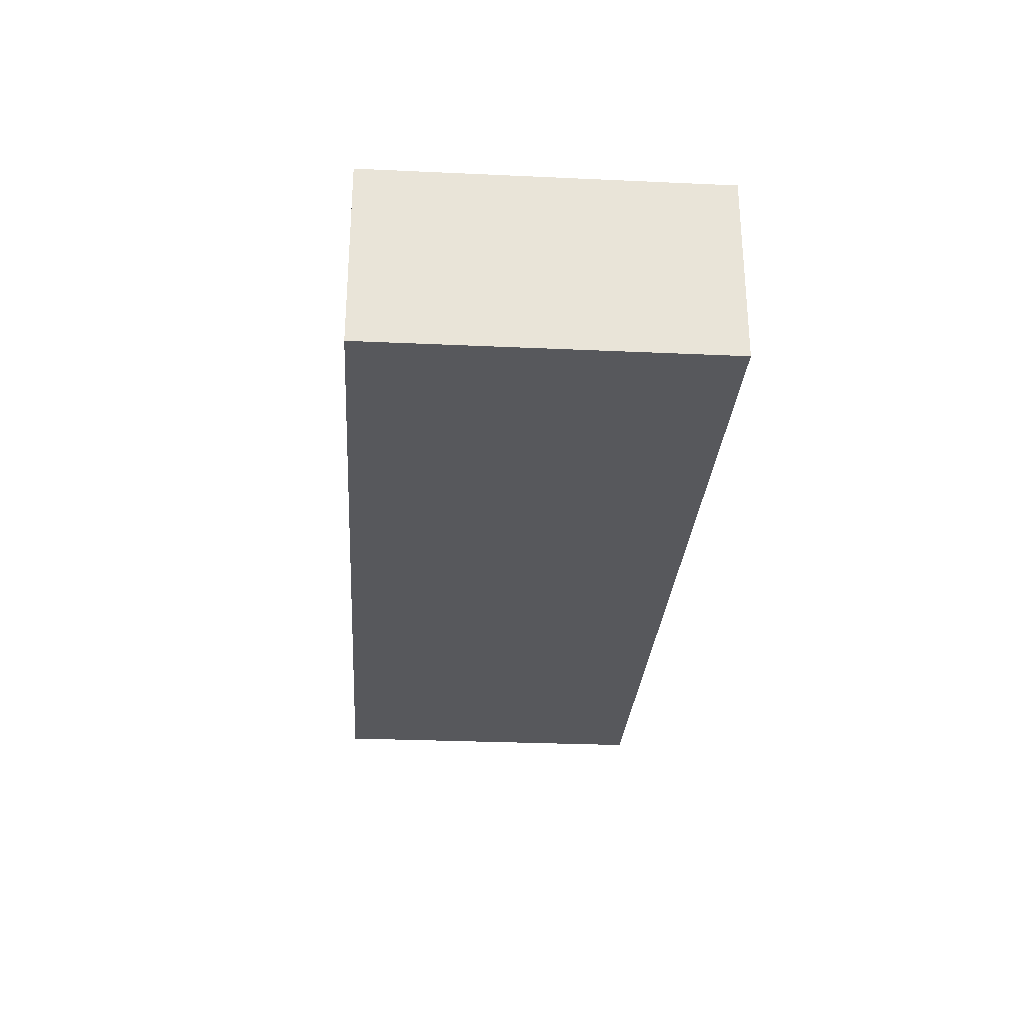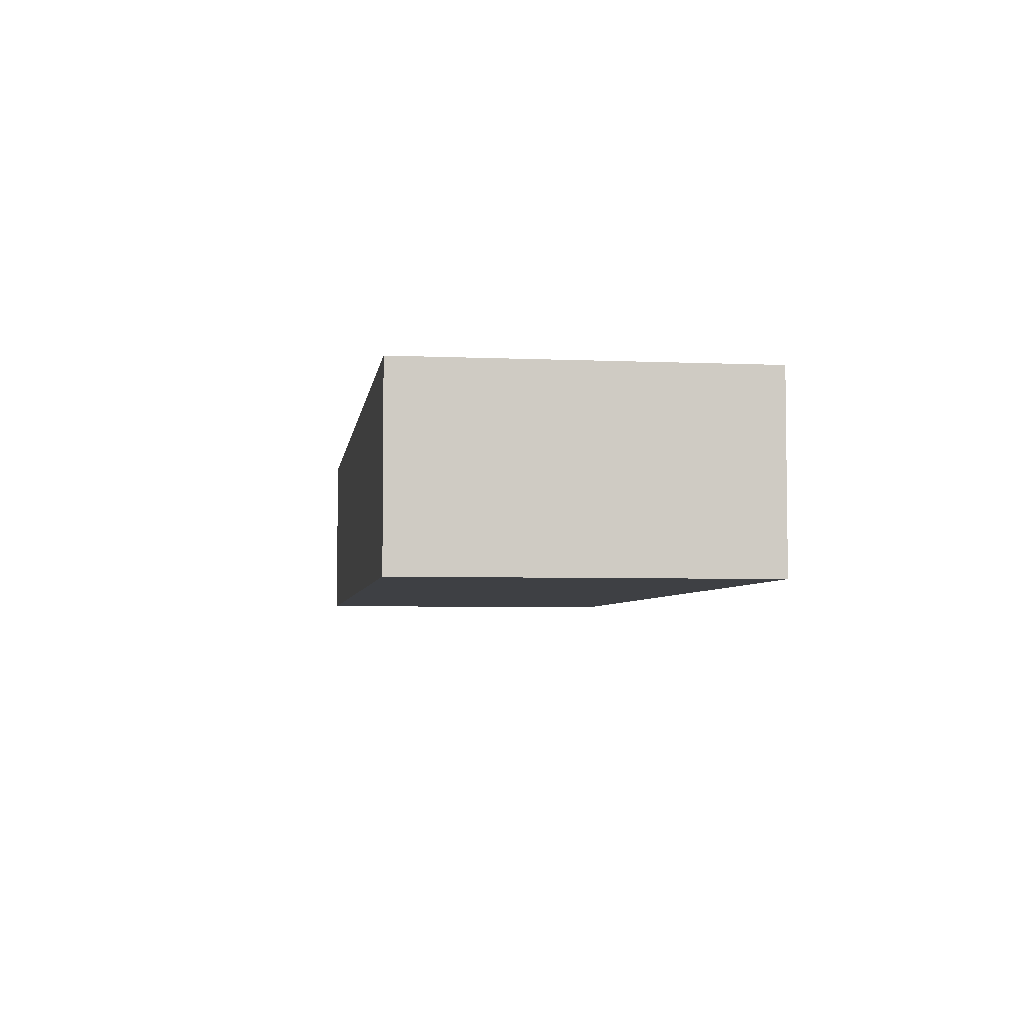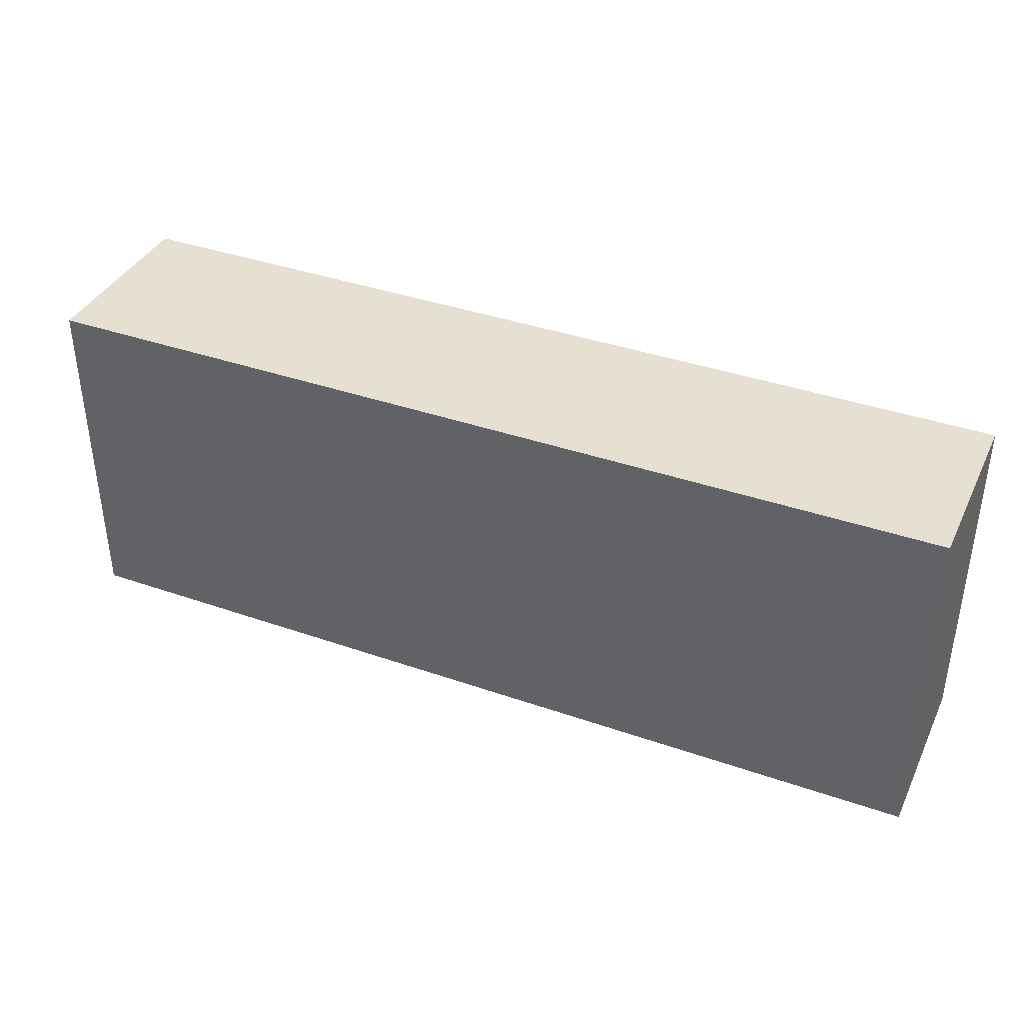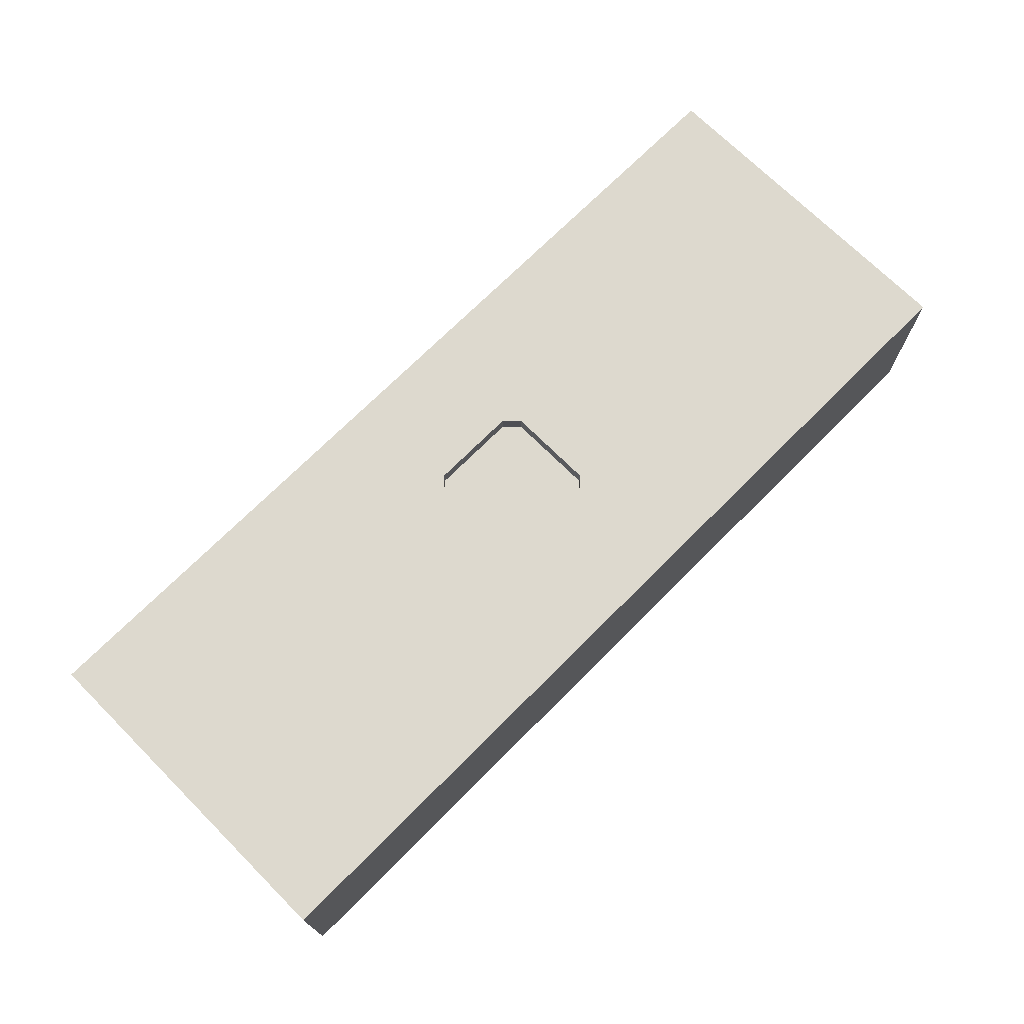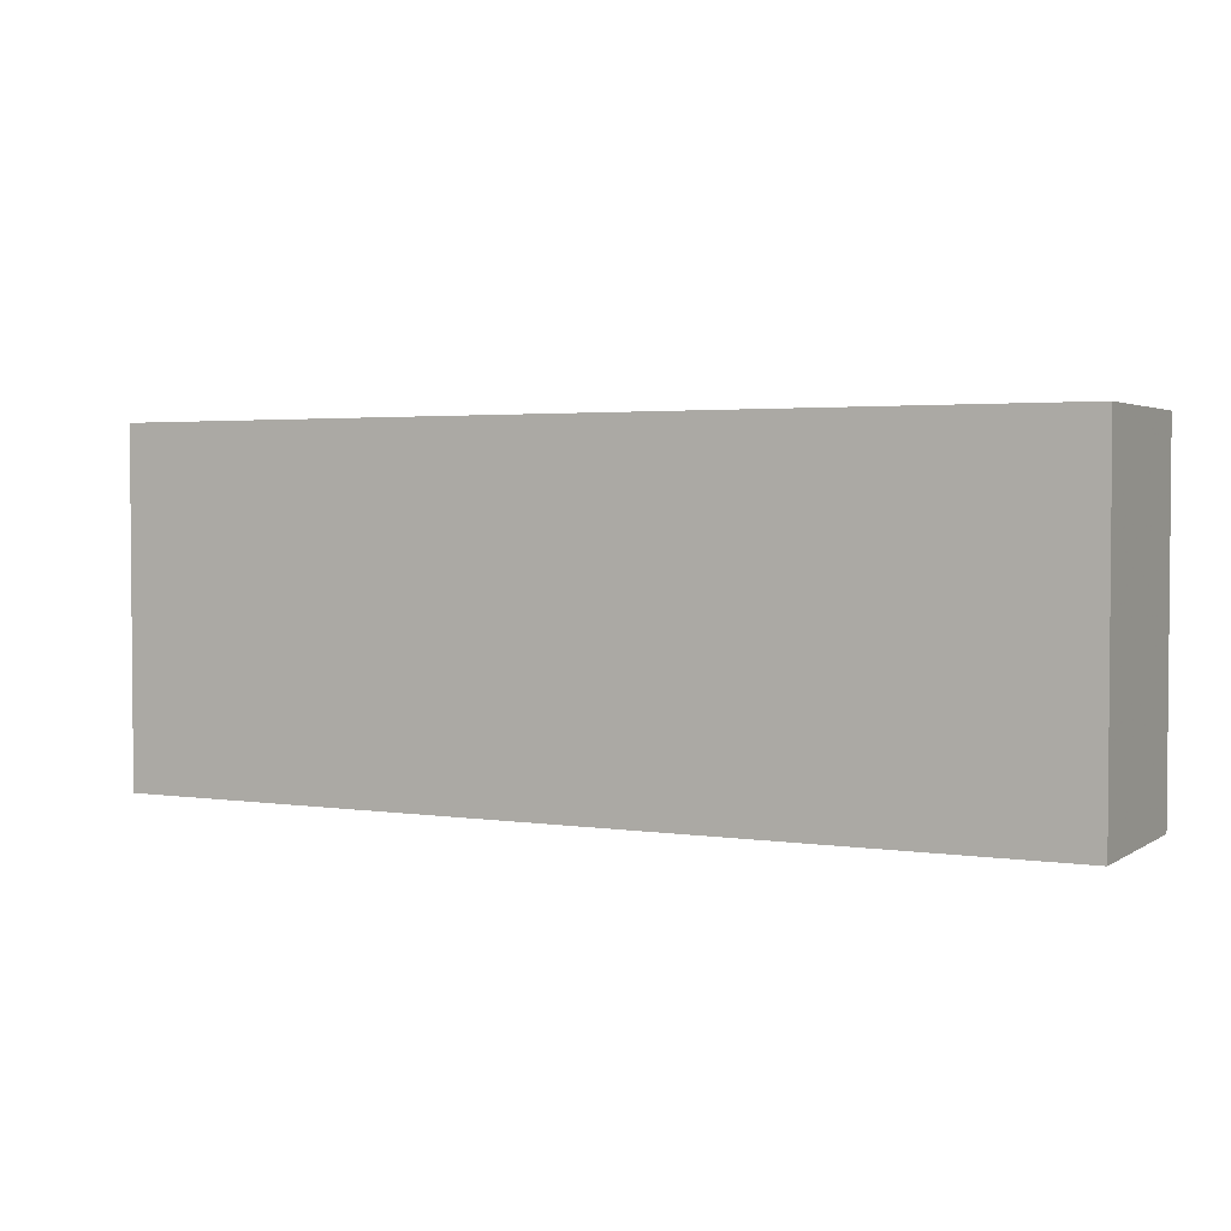
<metadata>
{"format":"obj","ext":"obj","renderer":"f3d","projection":"perspective","resolution":1024,"background":"white","views":[{"elev":-28.5,"azim":-93.9,"up":"+Z"},{"elev":-4.6,"azim":82.0,"up":"+Z"},{"elev":38.3,"azim":-156.2,"up":"+Y"},{"elev":71.7,"azim":134.9,"up":"+Z"},{"elev":2.8,"azim":-152.6,"up":"+Y"}]}
</metadata>
<code>
v 400 95.3 36.23
v 364.4 0 80
v 0 150 57.4
v 0 60.98 54.39
v 400 130.6 15.27
v 311 23.17 80
v 21.63 150 60.2
v 400 80 19.84
v 400 122.2 0
v 52.42 124.4 80
v 120 125.9 0
v 171.7 47.84 0
v 19.52 73.64 80
v 400 19.55 62.33
v 69.7 78.69 80
v 143.7 0 58.31
v 373.2 89.68 80
v 340.5 150 80
v 102.2 0 80
v 26.82 57.4 0
v 400 34.88 0
v 346.8 150 29.69
v 239.9 117.4 80
v 400 21.07 26.71
v 346.1 78.56 0
v 79.26 50.16 0
v 71.75 150 0
v 242.3 85.94 0
v 0 38.76 0
v 137 71.78 80
v 205.1 56.84 0
v 29.73 25.32 0
v 286.4 92.96 0
v 55.67 116.9 0
v 400 0 46.26
v 0 150 35.32
v 318.4 150 0
v 269.8 0 80
v 139 18.4 0
v 287.3 18.98 80
v 292.5 150 25.73
v 122.4 150 51.64
v 235.7 38.65 80
v 277.2 150 0
v 228.4 41.84 0
v 400 115.3 80
v 265.5 52.16 80
v 143.6 150 60.37
v 153.5 0 24.15
v 317.4 0 0
v 235.7 0 28.88
v 0 88.72 64.21
v 400 0 80
v 105.1 46.41 0
v 65.25 44.24 80
v 344 88.62 80
v 122 66.18 0
v 325.3 63.44 80
v 400 97.62 0
v 64.05 26.03 0
v 254.5 150 55.75
v 219 100 80
v 371 53.68 0
v 19.55 0 24.17
v 124.3 0 28.04
v 189 150 37.72
v 400 56.36 59.69
v 181 100 72.5
v 93.61 150 80
v 0 120.1 49.31
v 285.5 0 0
v 59.2 150 30.53
v 275 43.86 0
v 256.7 150 27.74
v 173.2 150 0
v 204.6 150 0
v 253.5 0 0
v 151.6 126.9 0
v 225 56 72.5
v 400 150 40.8
v 175 94 72.5
v 0 66.49 80
v 400 0 21.79
v 181 50 72.5
v 225 56 80
v 93.32 0 29.23
v 113.4 0 54.76
v 225.6 150 25.74
v 369.3 0 25.9
v 225 94 80
v 286.6 150 80
v 301.1 0 27.14
v 52.67 0 0
v 235.8 0 80
v 84.1 0 0
v 41.76 0 24.78
v 92.07 75.02 0
v 175 56 80
v 206.4 123.1 0
v 314.7 99.47 80
v 225 94 72.5
v 0 150 80
v 0 93.87 80
v 169.6 150 50.07
v 35.44 92.84 80
v 106.3 91.94 80
v 400 46.07 34.72
v 44.73 84.96 0
v 0 0 45.91
v 363 54.94 80
v 157.2 150 80
v 180.8 0 39.37
v 367.9 150 80
v 175 56 72.5
v 373.7 150 52.06
v 261.3 118.9 0
v 207.9 31.38 80
v 373.5 86.68 0
v 219 100 72.5
v 22.25 120.5 0
v 106.7 150 65.22
v 400 73.04 41.84
v 119.8 25.08 80
v 375.7 150 23.96
v 288.3 61.47 0
v 329.9 115.8 80
v 400 150 0
v 249.8 70.67 80
v 259.2 98.19 80
v 141.3 150 38.43
v 199.5 150 21.22
v 215.4 0 57.84
v 195.5 120 80
v 237.8 150 0
v 0 150 0
v 400 0 0
v 400 39.15 80
v 347.6 102.5 0
v 263.1 25.67 80
v 400 73.92 80
v 67.51 0 22.23
v 114.1 94.93 0
v 258.5 150 80
v 139.7 81.76 0
v 219 50 72.5
v 58.69 19.02 80
v 200.4 0 80
v 0 0 80
v 126.3 150 80
v 134.2 0 80
v 347.3 150 56.24
v 337.6 37.05 0
v 0 33.1 80
v 117.4 44.82 80
v 0 0 0
v 300.3 28.61 0
v 28.63 0 0
v 0 25.02 26.38
v 52.83 58.52 0
v 191.1 150 80
v 167.1 0 80
v 107.3 0 0
v 132.7 0 0
v 189.9 0 57.47
v 324.8 150 60.17
v 175 94 80
v 400 89.93 58.13
v 365.7 0 57.27
v 221.4 0 0
v 0 28.81 52.67
v 181 50 80
v 251.4 42.68 0
v 314.6 99.96 0
v 211.8 150 36.52
v 183.3 0 0
v 76.22 150 51.47
v 203.6 150 56.96
v 268.6 126.2 80
v 205.3 0 30.52
v 374.8 24.71 80
v 268 0 28.07
v 298.5 150 50.41
v 297.1 123.1 0
v 133.2 104.6 0
v 372.8 122.3 0
v 82.5 0 53.96
v 68.36 77.51 0
v 344.7 28.6 80
v 150.7 57.53 0
v 21.78 121.5 80
v 70.9 0 80
v 301.8 0 80
v 141.8 46.4 80
v 86.46 115.5 0
v 91.68 20.21 0
v 304.3 122.5 80
v 91.19 23.25 80
v 19.11 88.6 0
v 65.2 150 80
v 166.3 0 52.28
v 140.4 108.5 80
v 190.2 104.5 0
v 0 91.58 26.85
v 247.1 0 57.1
v 0 116 80
v 331.1 0 25.69
v 98.78 55.3 80
v 181.2 77.61 0
v 377.2 0 0
v 139 150 0
v 103.7 150 0
v 50.73 150 52.76
v 163.3 150 23
v 41.78 59.3 80
v 356.8 150 0
v 131.5 40.56 0
v 284.7 0 54.15
v 312.4 72.61 0
v 156.7 27.64 0
v 82.52 118.7 80
v 291 45.27 80
v 50.34 0 57.21
v 228.1 150 80
v 0 108 0
v 400 65.64 0
v 157.3 0 0
v 286.7 79.61 80
v 286.5 105 80
v 400 119.8 43.03
v 400 150 80
v 182.6 22.42 80
v 226.7 111.2 0
v 313.7 150 80
v 176.2 0 18.72
v 0 72.59 0
v 87.79 150 24.17
v 114.4 23.1 0
v 198 82.83 72.5
v 156.6 31.25 80
v 372.5 20.78 0
v 205.2 69.01 72.5
v 320.4 0 53.89
v 215.1 127.9 80
v 334.6 0 80
v 212.5 83.41 0
v 0 133.8 66.71
v 110.3 123.7 80
v 38.03 0 80
v 180.6 126.1 0
v 230.8 150 48.15
v 181 100 80
v 171.8 122.7 80
v 38.96 150 0
v 400 110.8 17.67
v 28 150 29.06
v 325.4 150 35.34
v 0 124.1 22.12
v 162.7 103 0
v 18.05 50.92 80
v 230.4 61.02 0
v 213.2 28.1 0
v 0 0 24.15
v 0 53.84 26.69
v 274.7 150 48.6
v 26.5 0 43.64
v 19.46 0 64.4
v 268.8 21.51 0
v 119.5 150 24.03
v 240.4 21.09 0
v 262.1 65.84 0
v 35.39 150 80
v 28.06 25.17 80
v 328.8 123 0
v 346.1 0 0
v 219 50 80
v 355.8 116 80
v 97.84 150 44.08
f 244 2 188
f 83 24 35
f 35 89 83
f 3 7 36
f 35 168 89
f 111 252 160
f 92 181 71
f 53 2 168
f 32 60 93
f 181 217 204
f 162 65 86
f 201 106 30
f 251 68 62
f 15 214 55
f 72 176 236
f 153 170 148
f 39 237 216
f 37 22 215
f 73 156 267
f 91 196 233
f 151 115 22
f 86 141 95
f 176 72 212
f 16 150 87
f 106 15 207
f 28 270 260
f 155 29 32
f 235 29 263
f 97 194 142
f 78 258 184
f 166 30 98
f 198 120 108
f 169 261 269
f 169 179 175
f 236 27 72
f 225 21 63
f 22 37 256
f 53 35 14
f 50 92 71
f 139 47 43
f 97 26 187
f 147 132 94
f 108 187 159
f 80 230 229
f 258 208 144
f 19 123 197
f 110 188 180
f 175 12 261
f 90 128 129
f 134 76 88
f 11 184 142
f 211 11 194
f 190 105 10
f 47 221 227
f 43 117 94
f 243 133 62
f 93 95 141
f 188 58 6
f 10 220 199
f 116 28 232
f 196 126 233
f 57 142 144
f 134 44 116
f 23 243 62
f 134 74 44
f 75 213 131
f 96 265 64
f 50 152 274
f 272 248 146
f 38 192 40
f 270 28 33
f 99 249 76
f 48 130 42
f 247 220 106
f 127 80 5
f 57 189 216
f 194 34 27
f 225 63 118
f 14 35 24
f 101 90 119
f 251 62 133
f 199 69 176
f 252 201 166
f 234 112 49
f 34 194 187
f 216 219 39
f 61 264 74
f 54 97 57
f 53 14 137
f 160 243 223
f 41 264 182
f 136 24 83
f 82 4 153
f 132 164 179
f 160 223 177
f 62 119 90
f 191 146 248
f 45 260 172
f 41 74 264
f 103 13 105
f 56 110 17
f 119 238 101
f 110 180 137
f 235 198 20
f 250 223 61
f 175 261 169
f 263 158 170
f 102 3 246
f 171 231 117
f 55 207 15
f 111 149 201
f 18 113 151
f 161 200 164
f 161 150 16
f 75 210 213
f 68 251 81
f 199 271 10
f 167 1 229
f 73 270 125
f 127 9 185
f 126 276 18
f 114 238 81
f 248 266 222
f 123 193 154
f 109 64 265
f 107 122 67
f 68 81 238
f 128 85 43
f 207 30 106
f 268 130 210
f 276 126 56
f 45 172 269
f 66 131 213
f 129 228 178
f 163 39 226
f 154 193 30
f 153 272 259
f 48 104 130
f 265 222 266
f 38 204 217
f 143 61 223
f 79 85 101
f 275 145 171
f 86 87 186
f 135 120 224
f 277 236 176
f 239 98 193
f 100 56 126
f 243 160 133
f 209 240 136
f 245 260 31
f 205 103 190
f 96 222 265
f 171 84 98
f 20 32 29
f 26 54 195
f 255 72 253
f 117 43 275
f 119 62 68
f 205 190 102
f 66 213 104
f 59 254 8
f 45 31 260
f 60 159 26
f 166 81 251
f 236 277 268
f 84 171 145
f 170 153 4
f 212 255 7
f 129 178 23
f 4 82 52
f 138 273 185
f 20 108 159
f 151 22 256
f 252 111 201
f 114 98 84
f 173 33 183
f 225 8 107
f 71 267 156
f 147 94 117
f 124 215 22
f 80 229 5
f 56 58 110
f 148 266 248
f 256 165 151
f 19 197 191
f 208 245 31
f 167 140 67
f 183 116 44
f 87 65 16
f 277 176 121
f 103 82 13
f 81 166 114
f 116 33 28
f 220 247 69
f 251 252 166
f 1 122 8
f 87 86 65
f 60 32 159
f 153 148 272
f 162 237 163
f 145 275 79
f 131 66 174
f 17 276 56
f 108 20 198
f 172 270 73
f 136 21 24
f 155 32 157
f 56 100 58
f 125 218 156
f 98 114 166
f 219 12 175
f 140 167 46
f 232 99 134
f 154 207 197
f 90 101 85
f 226 219 175
f 169 269 77
f 85 79 275
f 91 178 196
f 146 191 197
f 247 201 149
f 84 145 241
f 89 168 206
f 115 124 22
f 111 48 149
f 114 84 241
f 142 57 97
f 137 140 110
f 125 33 218
f 146 197 55
f 19 191 186
f 74 41 44
f 13 214 105
f 2 53 180
f 143 223 23
f 94 204 38
f 76 75 131
f 158 263 29
f 62 90 23
f 91 233 182
f 73 267 172
f 234 175 179
f 48 42 149
f 146 55 272
f 96 141 222
f 104 48 111
f 212 72 255
f 218 25 152
f 75 76 249
f 237 162 195
f 227 58 100
f 67 14 107
f 254 5 229
f 226 234 49
f 127 124 80
f 21 107 24
f 37 44 41
f 142 194 11
f 246 70 205
f 148 170 109
f 127 185 215
f 268 211 236
f 21 225 107
f 163 226 49
f 41 256 37
f 237 54 216
f 58 227 221
f 161 164 147
f 275 171 117
f 244 188 6
f 207 55 197
f 183 33 116
f 176 212 199
f 27 236 211
f 117 231 147
f 202 258 249
f 34 108 120
f 71 181 77
f 121 149 42
f 133 160 252
f 177 250 174
f 221 139 40
f 92 206 242
f 113 276 46
f 49 65 163
f 132 147 164
f 128 43 47
f 137 14 67
f 51 77 181
f 215 185 273
f 80 115 230
f 230 115 113
f 224 203 257
f 30 166 201
f 115 80 124
f 149 69 247
f 148 248 272
f 167 122 1
f 187 26 159
f 152 63 240
f 25 118 63
f 27 253 72
f 20 159 32
f 101 241 79
f 137 67 140
f 21 240 63
f 216 189 219
f 172 260 270
f 52 205 70
f 173 183 273
f 111 160 104
f 44 37 183
f 148 109 266
f 118 185 59
f 161 147 231
f 273 183 37
f 1 8 254
f 97 187 194
f 253 27 34
f 50 156 152
f 215 273 37
f 118 25 138
f 206 274 89
f 138 173 273
f 274 152 240
f 227 128 47
f 189 144 208
f 144 142 184
f 143 264 61
f 57 216 54
f 132 179 51
f 195 95 60
f 109 158 262
f 155 158 29
f 122 107 8
f 139 221 47
f 40 192 6
f 94 38 139
f 186 222 141
f 129 23 90
f 143 23 178
f 226 39 219
f 4 52 203
f 249 99 202
f 227 129 128
f 82 103 52
f 235 263 203
f 262 155 64
f 103 205 52
f 262 158 155
f 76 134 99
f 19 150 123
f 90 85 128
f 78 75 249
f 27 211 194
f 167 229 46
f 26 195 60
f 93 60 95
f 126 196 100
f 232 245 202
f 77 51 169
f 218 173 25
f 228 196 178
f 154 197 123
f 259 272 214
f 29 235 20
f 79 241 145
f 187 108 34
f 241 238 114
f 208 202 245
f 247 106 201
f 191 222 186
f 28 245 232
f 42 268 277
f 89 209 83
f 150 239 123
f 18 151 165
f 213 210 130
f 210 11 211
f 184 11 78
f 242 168 244
f 217 92 242
f 181 204 51
f 215 124 127
f 230 46 229
f 63 152 25
f 129 227 228
f 228 100 196
f 100 228 227
f 133 252 251
f 19 87 150
f 180 188 2
f 135 36 255
f 165 256 182
f 95 195 162
f 231 239 161
f 150 161 239
f 193 123 239
f 232 202 99
f 226 175 234
f 191 248 222
f 18 233 126
f 7 271 212
f 94 139 43
f 275 43 85
f 138 25 173
f 135 257 36
f 235 203 224
f 235 224 198
f 243 23 223
f 68 238 119
f 241 101 238
f 9 254 59
f 193 98 30
f 98 239 171
f 177 104 160
f 254 229 1
f 140 46 17
f 181 92 217
f 144 184 258
f 230 113 46
f 28 260 245
f 31 12 208
f 205 102 246
f 105 190 103
f 2 244 168
f 157 93 96
f 244 192 242
f 59 225 118
f 3 36 70
f 246 3 70
f 109 262 64
f 9 59 185
f 261 31 45
f 217 242 192
f 255 36 7
f 244 6 192
f 207 154 30
f 38 40 139
f 94 132 204
f 221 6 58
f 57 144 189
f 41 182 256
f 242 206 168
f 54 26 97
f 75 78 210
f 158 109 170
f 66 104 177
f 152 156 218
f 131 88 76
f 177 174 66
f 250 177 223
f 88 250 74
f 135 255 253
f 164 112 179
f 200 49 112
f 271 102 190
f 135 253 120
f 157 32 93
f 234 179 112
f 51 204 132
f 220 10 15
f 106 220 15
f 88 131 174
f 189 12 219
f 120 253 34
f 110 58 188
f 157 64 155
f 224 120 198
f 179 169 51
f 70 257 203
f 214 13 259
f 135 224 257
f 192 38 217
f 161 16 200
f 74 134 88
f 112 164 200
f 163 65 162
f 91 143 178
f 78 249 258
f 208 258 202
f 116 232 134
f 74 250 61
f 19 186 87
f 141 86 186
f 70 203 52
f 137 180 53
f 237 195 54
f 71 156 50
f 200 16 49
f 33 125 270
f 73 125 156
f 31 261 12
f 138 185 118
f 231 171 239
f 266 109 265
f 130 104 213
f 172 267 269
f 88 174 250
f 143 91 264
f 77 267 71
f 173 218 33
f 18 165 233
f 211 268 210
f 42 130 268
f 151 113 115
f 165 182 233
f 182 264 91
f 77 269 267
f 96 64 157
f 167 67 122
f 141 96 93
f 136 83 209
f 209 89 274
f 92 50 206
f 274 240 209
f 21 136 240
f 24 107 14
f 17 46 276
f 95 162 86
f 55 214 272
f 40 6 221
f 15 105 214
f 277 121 42
f 50 274 206
f 140 17 110
f 105 15 10
f 210 78 11
f 45 269 261
f 259 13 82
f 189 208 12
f 35 53 168
f 69 149 121
f 69 121 176
f 65 49 16
f 9 127 5
f 225 59 8
f 190 10 271
f 3 102 7
f 69 199 220
f 271 7 102
f 9 5 254
f 199 212 271
f 82 153 259
f 113 18 276
f 263 170 4
f 39 163 237
f 263 4 203
f 257 70 36

</code>
